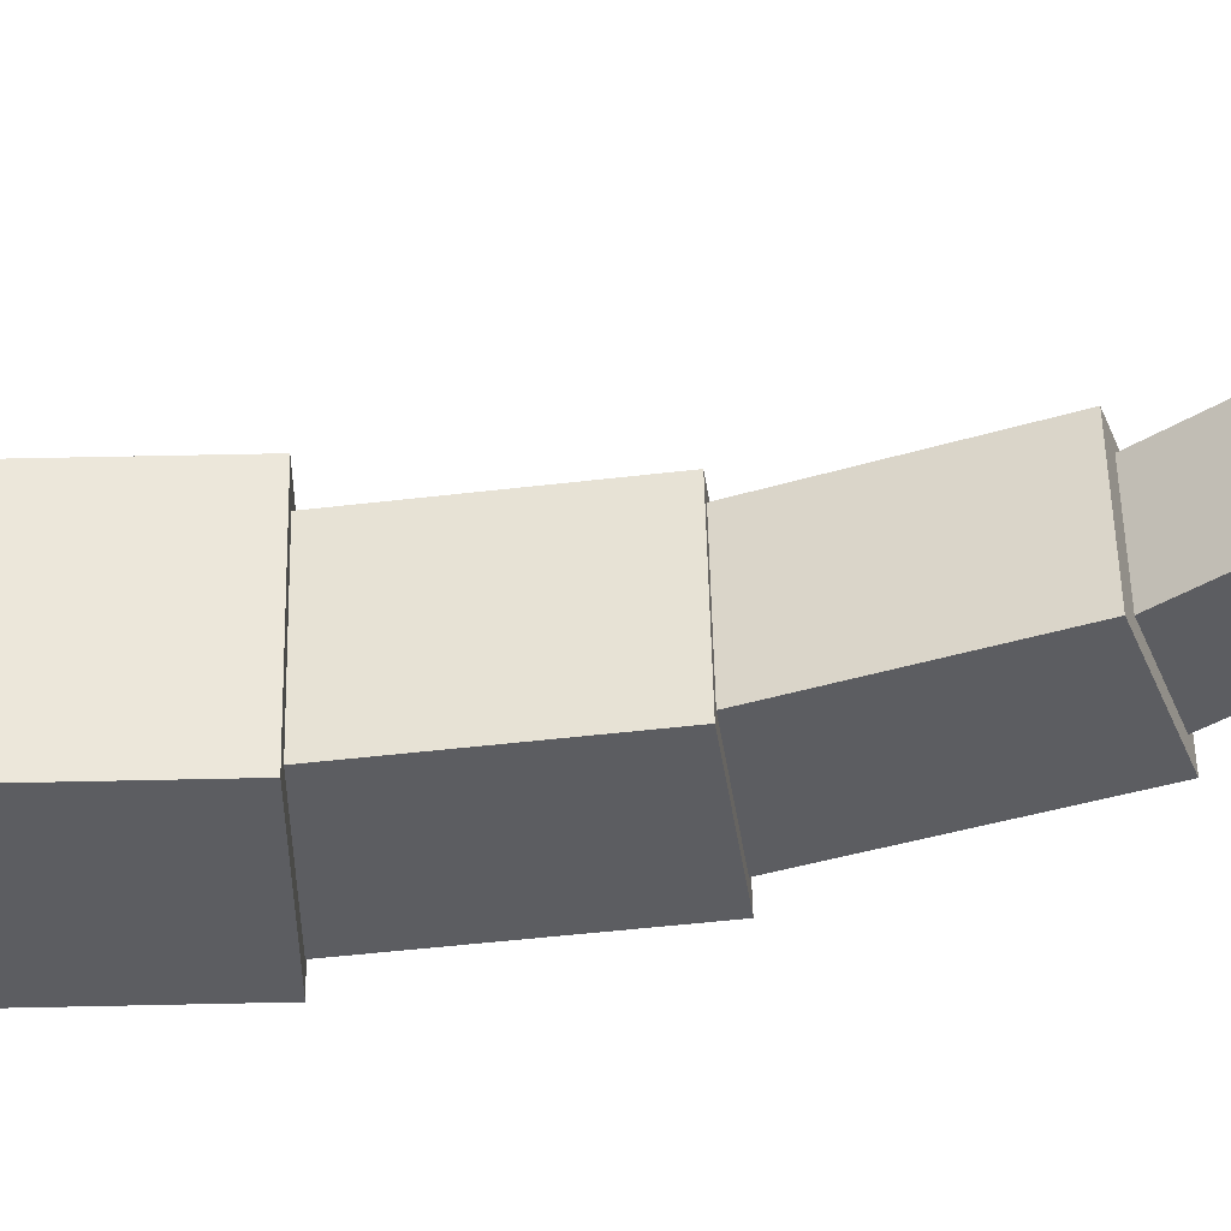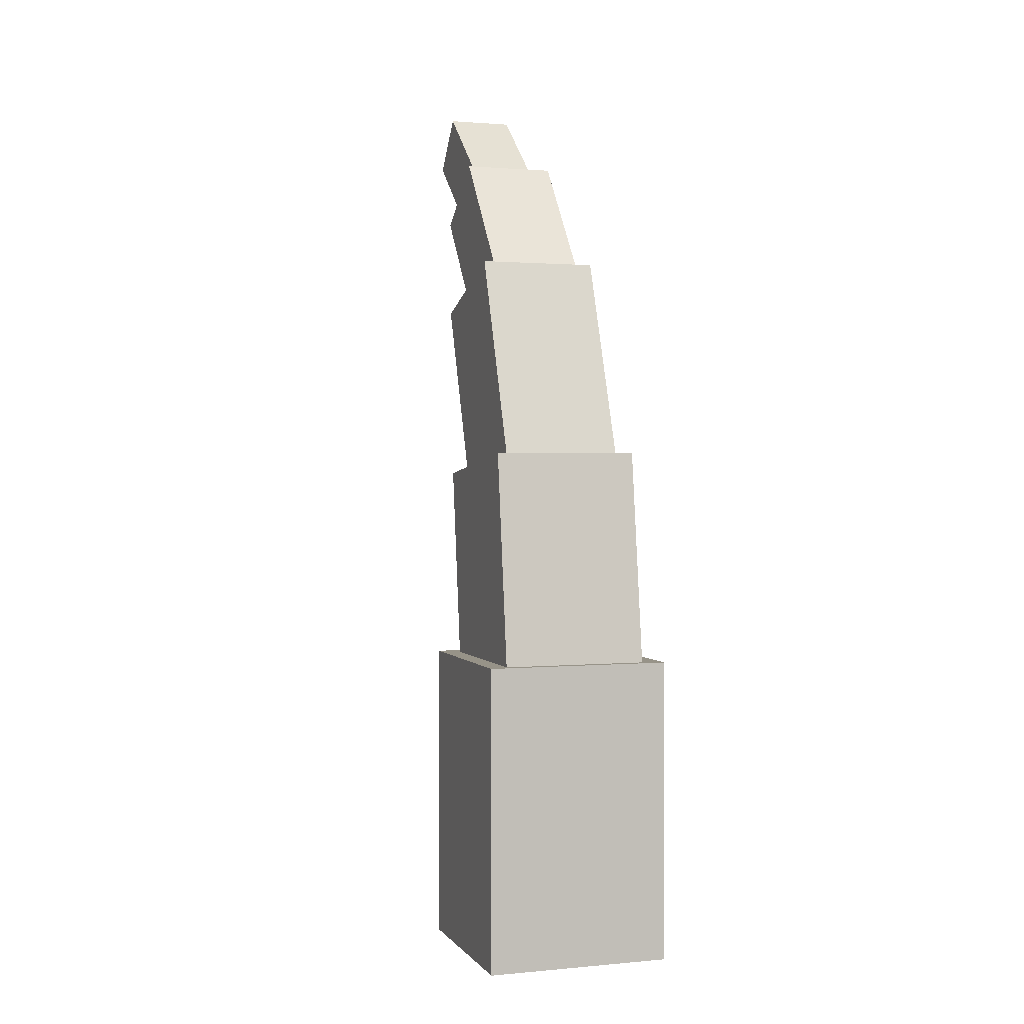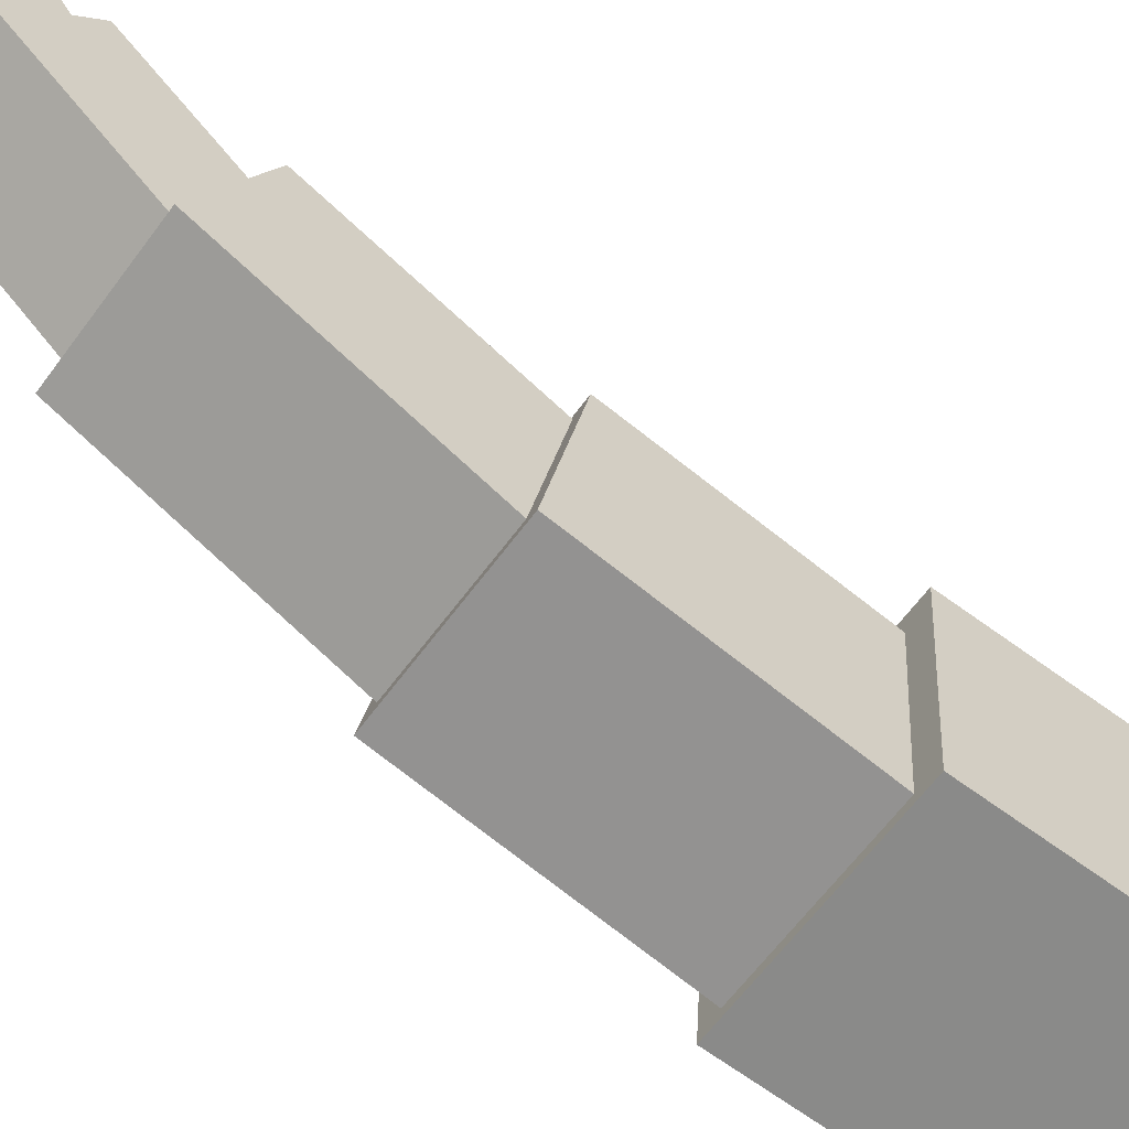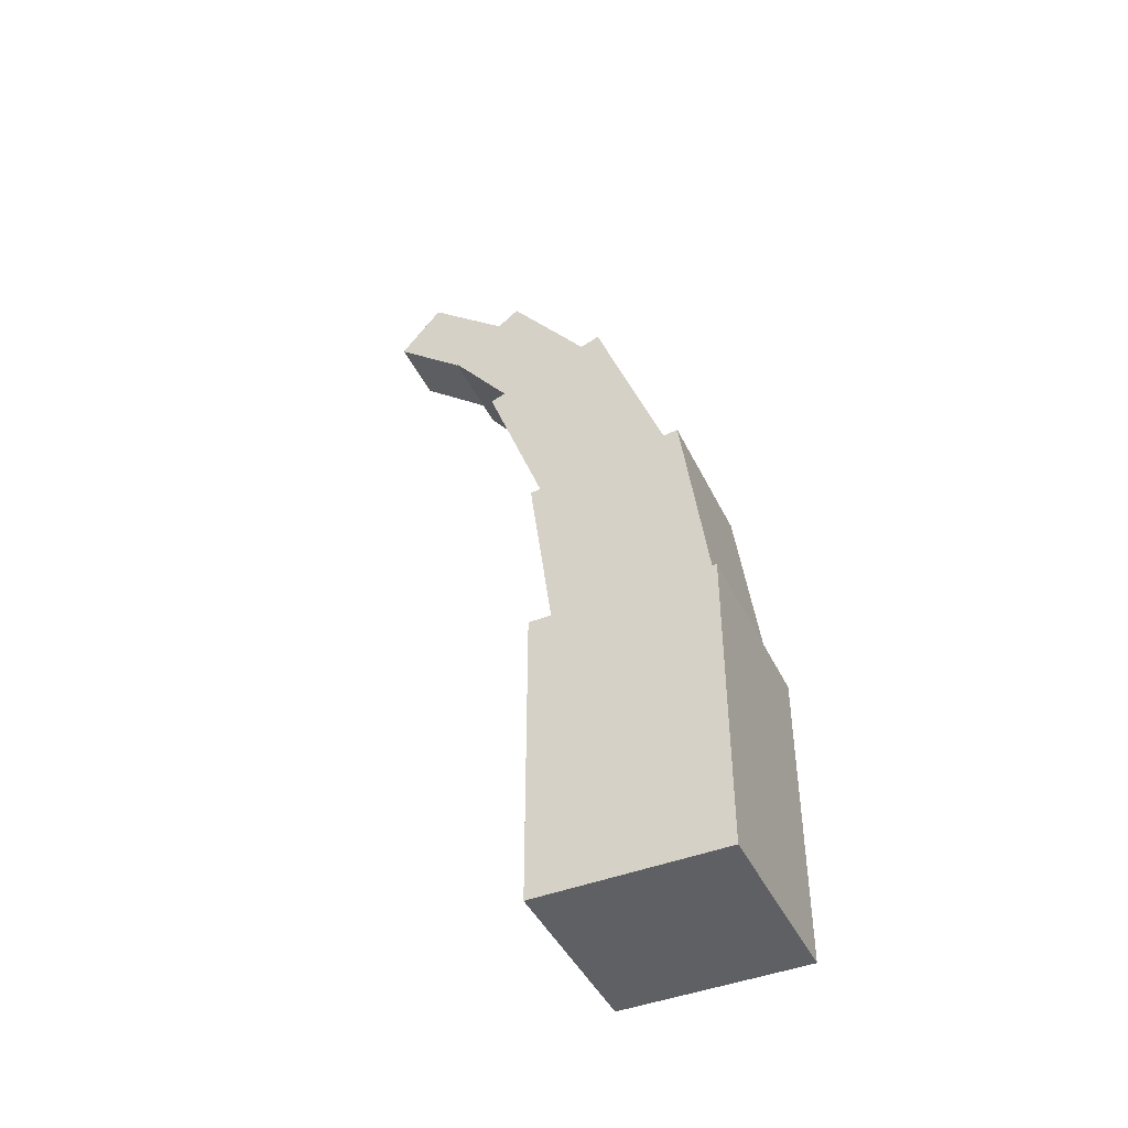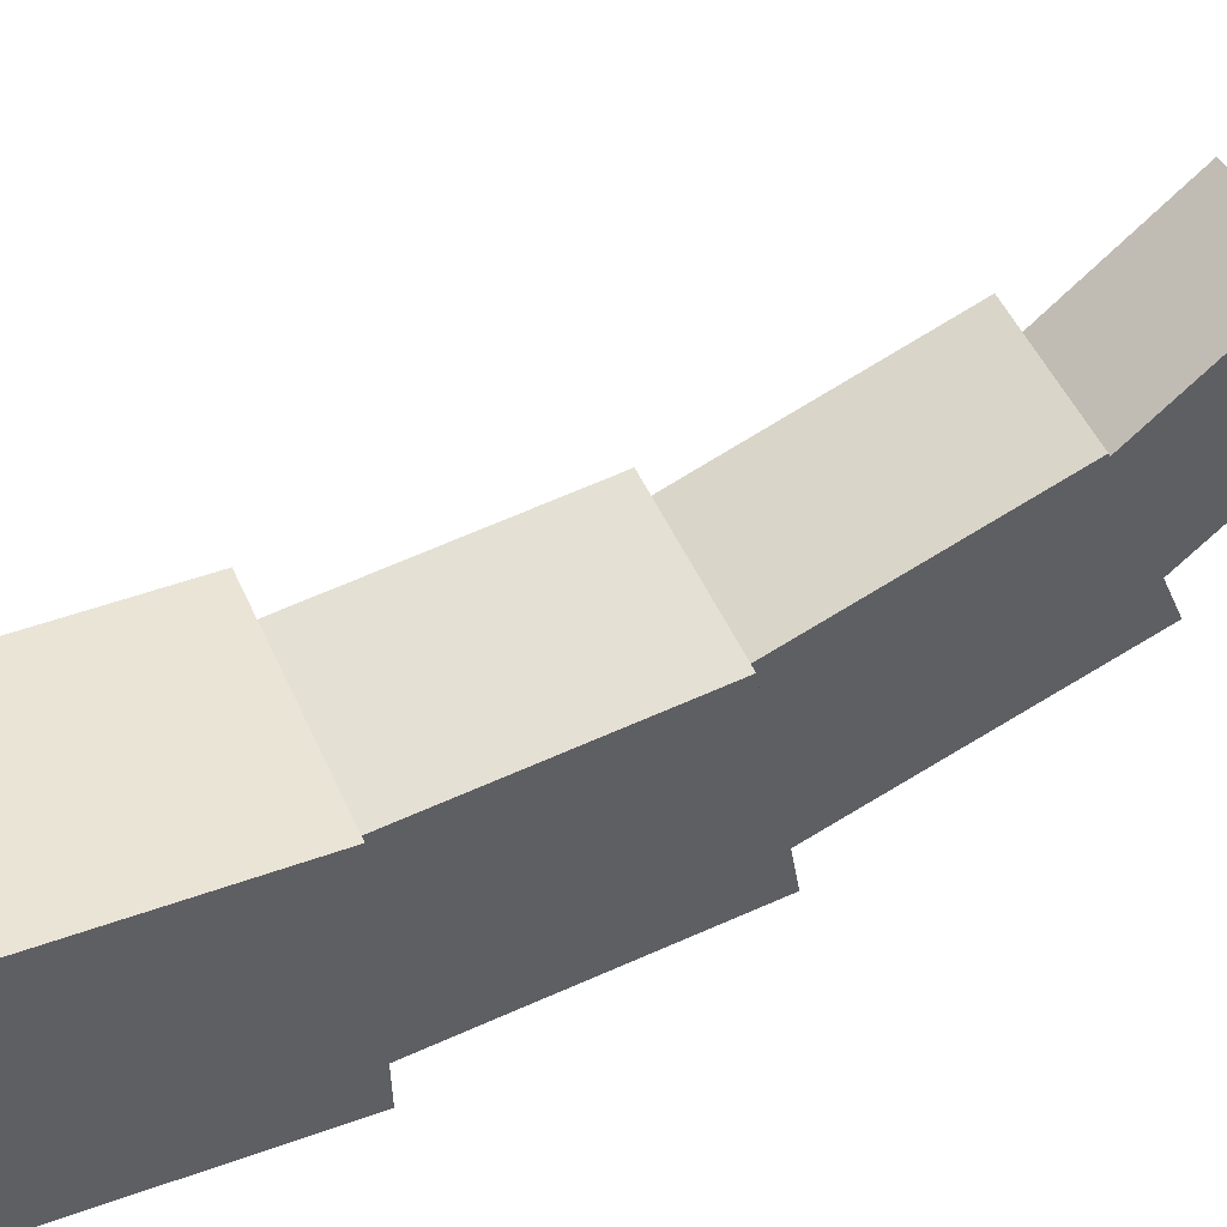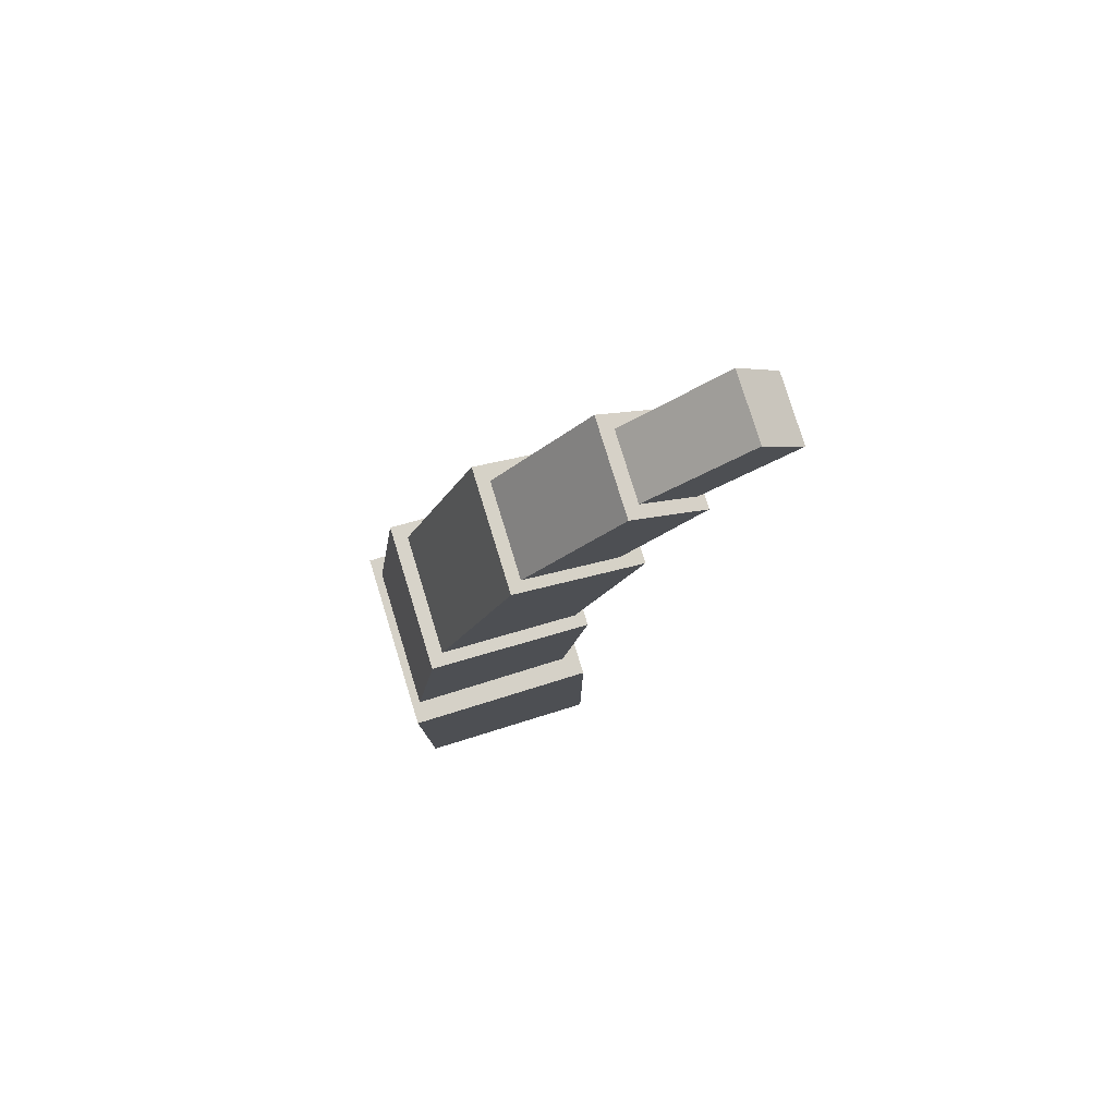
<metadata>
{"format":"obj","ext":"obj","renderer":"f3d","projection":"perspective","resolution":1024,"background":"white","views":[{"elev":57.7,"azim":88.7,"up":"+Z"},{"elev":1.4,"azim":156.5,"up":"+Y"},{"elev":-67.8,"azim":-126.1,"up":"+Z"},{"elev":-44.1,"azim":109.6,"up":"+Y"},{"elev":50.0,"azim":68.2,"up":"+Z"},{"elev":79.3,"azim":-112.1,"up":"+Y"}]}
</metadata>
<code>
o cube
v 0.7269 1.736 0.8751
v 0.7749 1.809 0.3269
v 0.7359 0.9567 0.7728
v 0.7838 1.029 0.2247
v 0.2681 1.809 0.2826
v 0.2201 1.736 0.8307
v 0.277 1.029 0.1803
v 0.2291 0.9567 0.7285
f 4 7 5 2
f 3 4 2 1
f 8 3 1 6
f 7 8 6 5
f 6 1 2 5
f 7 4 3 8
o cube
v 0.7943 1.064 0.8507
v 0.8507 1.064 0.2057
v 0.7943 0 0.8507
v 0.8507 0 0.2057
v 0.2057 1.064 0.1493
v 0.1493 1.064 0.7943
v 0.2057 0 0.1493
v 0.1493 0 0.7943
f 12 15 13 10
f 11 12 10 9
f 16 11 9 14
f 15 16 14 13
f 14 9 10 13
f 15 12 11 16
o cube
v 0.5901 2.73 1.248
v 0.6125 2.927 0.9923
v 0.6245 2.216 0.8555
v 0.6469 2.413 0.5996
v 0.29 2.927 0.9641
v 0.2676 2.73 1.22
v 0.3244 2.413 0.5714
v 0.302 2.216 0.8273
f 20 23 21 18
f 19 20 18 17
f 24 19 17 22
f 23 24 22 21
f 22 17 18 21
f 23 20 19 24
o cube
v 0.5175 2.998 1.519
v 0.5304 3.175 1.371
v 0.5494 2.69 1.154
v 0.5624 2.867 1.006
v 0.3001 3.175 1.351
v 0.2871 2.998 1.499
v 0.332 2.867 0.9858
v 0.3191 2.69 1.134
f 28 31 29 26
f 27 28 26 25
f 32 27 25 30
f 31 32 30 29
f 30 25 26 29
f 31 28 27 32
o cube
v 0.6616 2.359 1.063
v 0.6995 2.517 0.6296
v 0.6864 1.577 0.779
v 0.7243 1.735 0.346
v 0.2848 2.517 0.5934
v 0.2469 2.359 1.026
v 0.3096 1.735 0.3097
v 0.2717 1.577 0.7427
f 36 39 37 34
f 35 36 34 33
f 40 35 33 38
f 39 40 38 37
f 38 33 34 37
f 39 36 35 40

</code>
